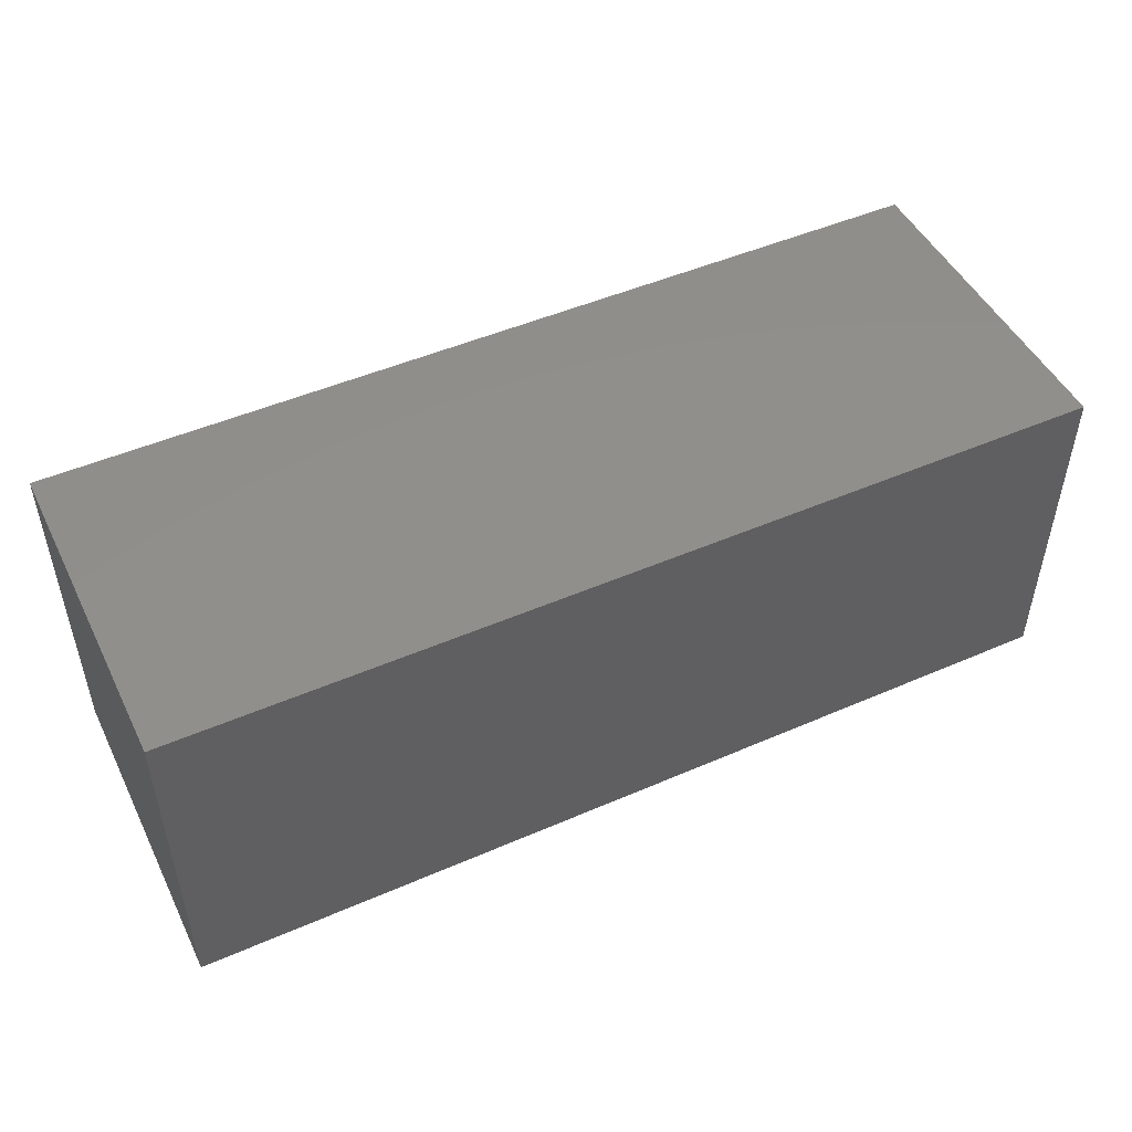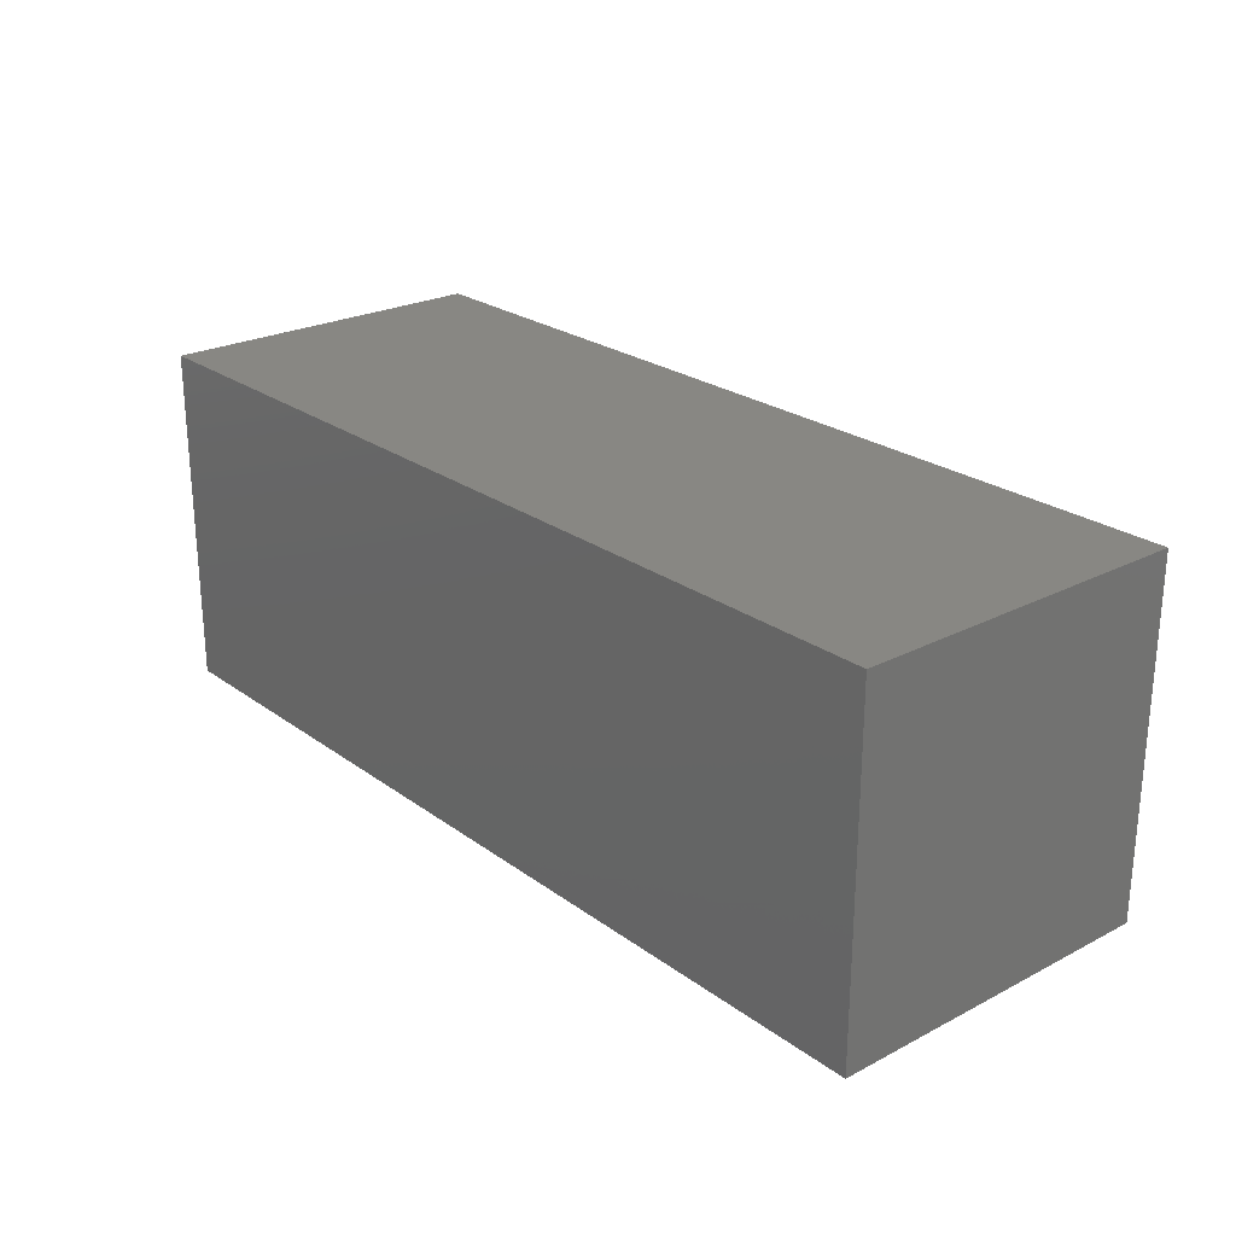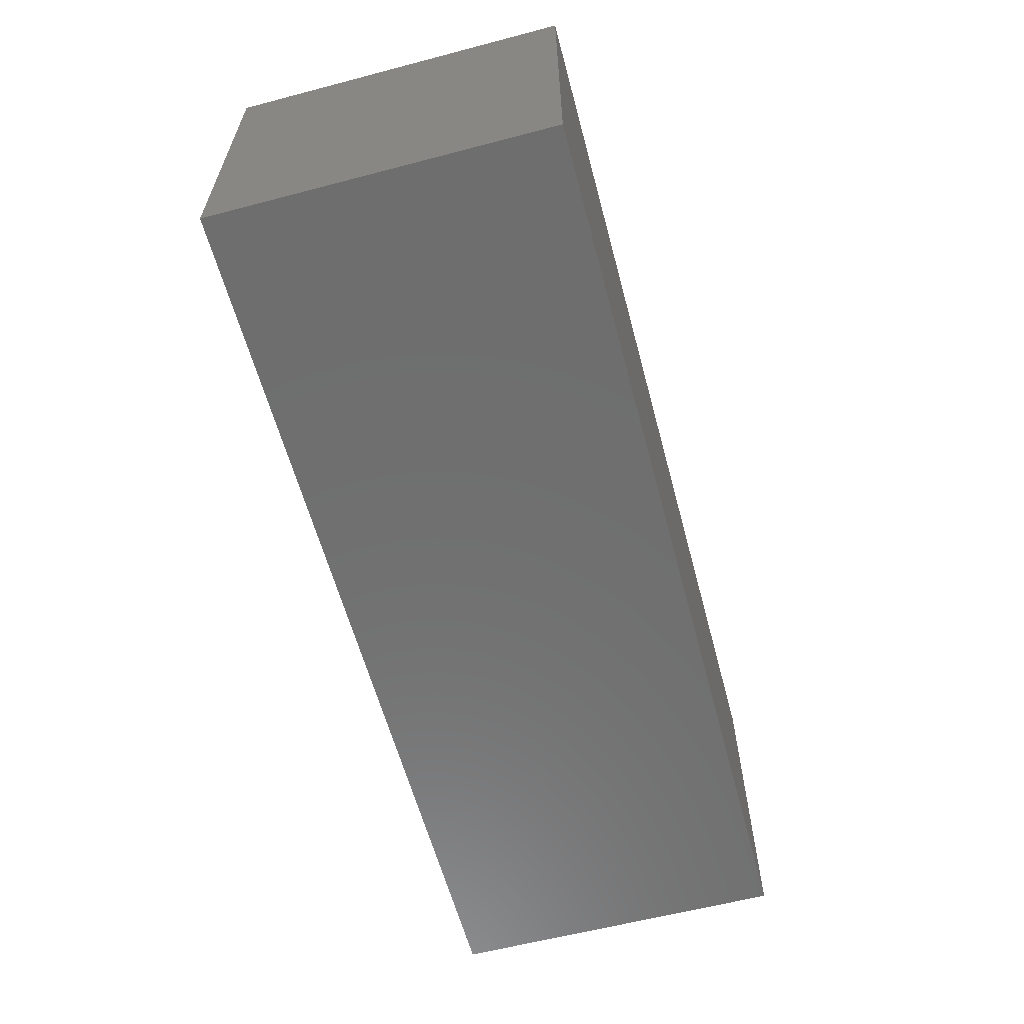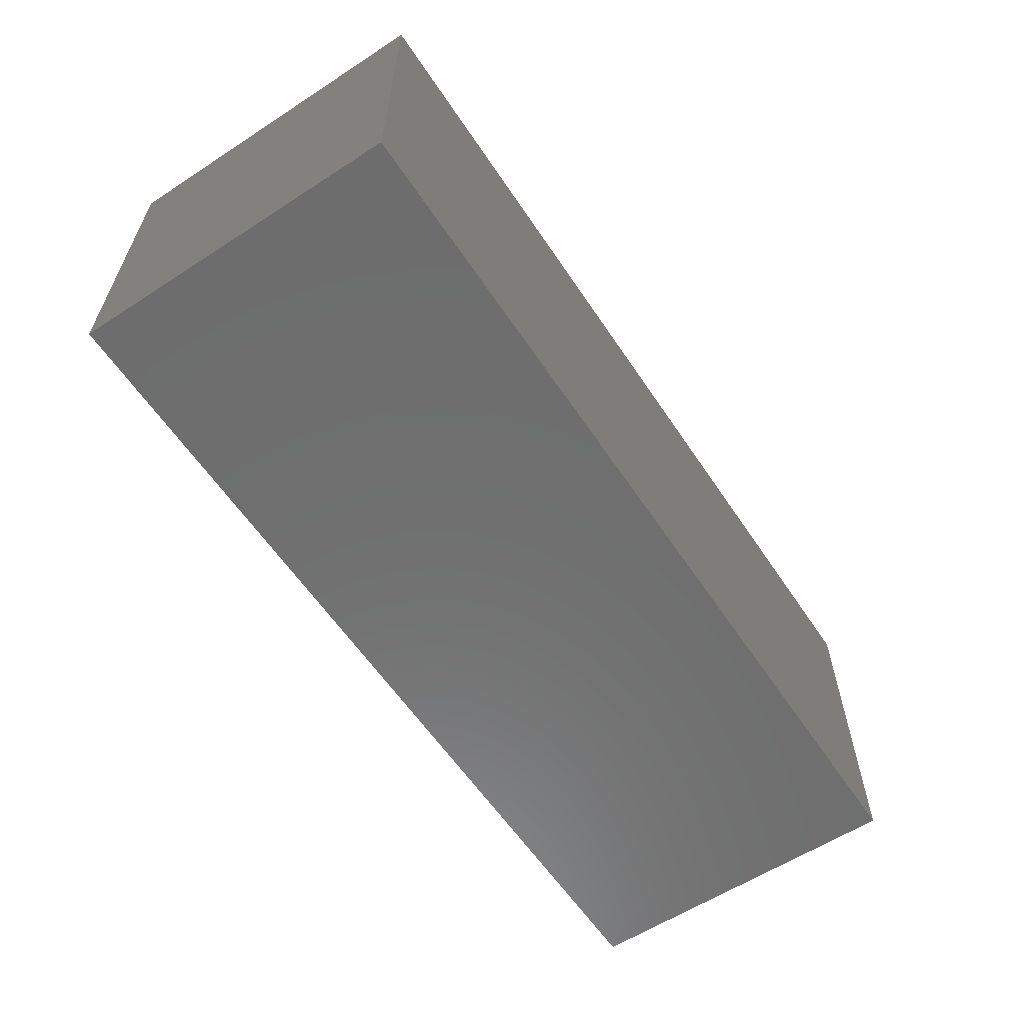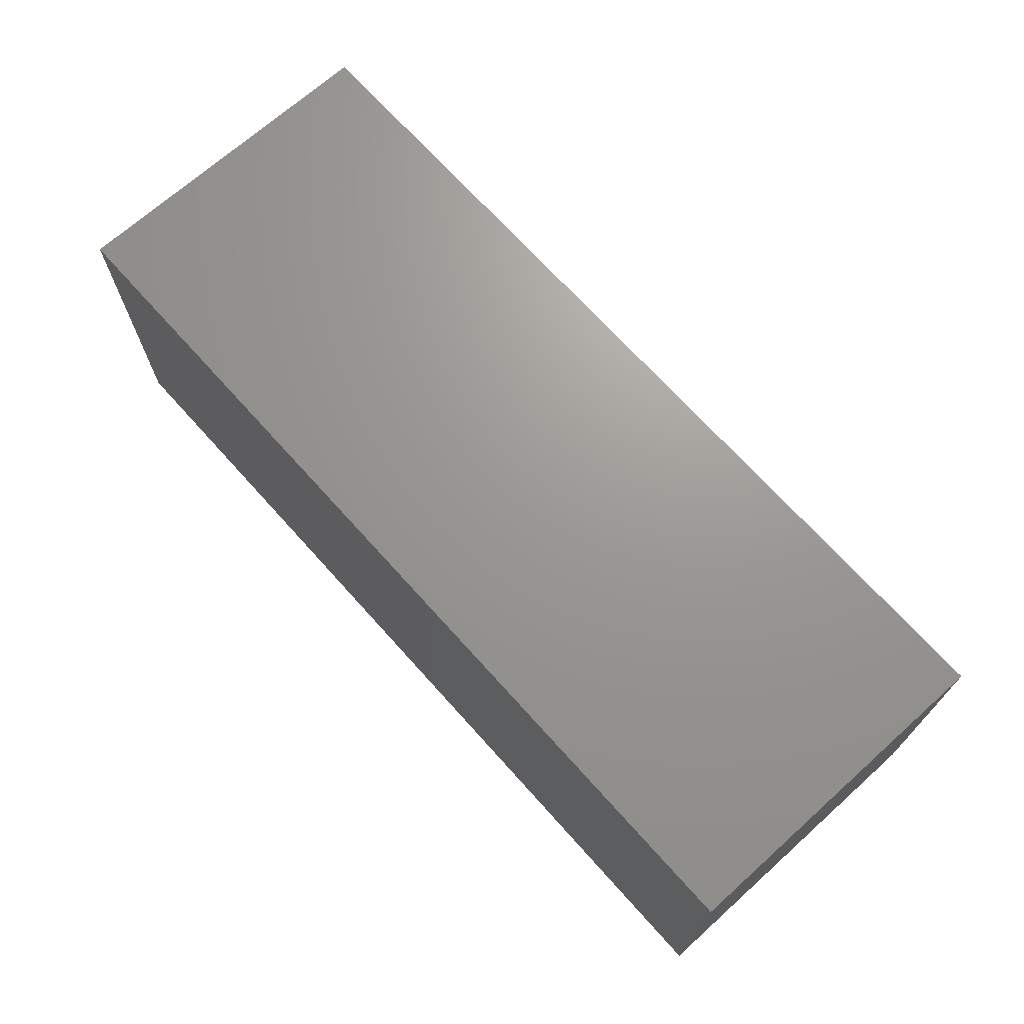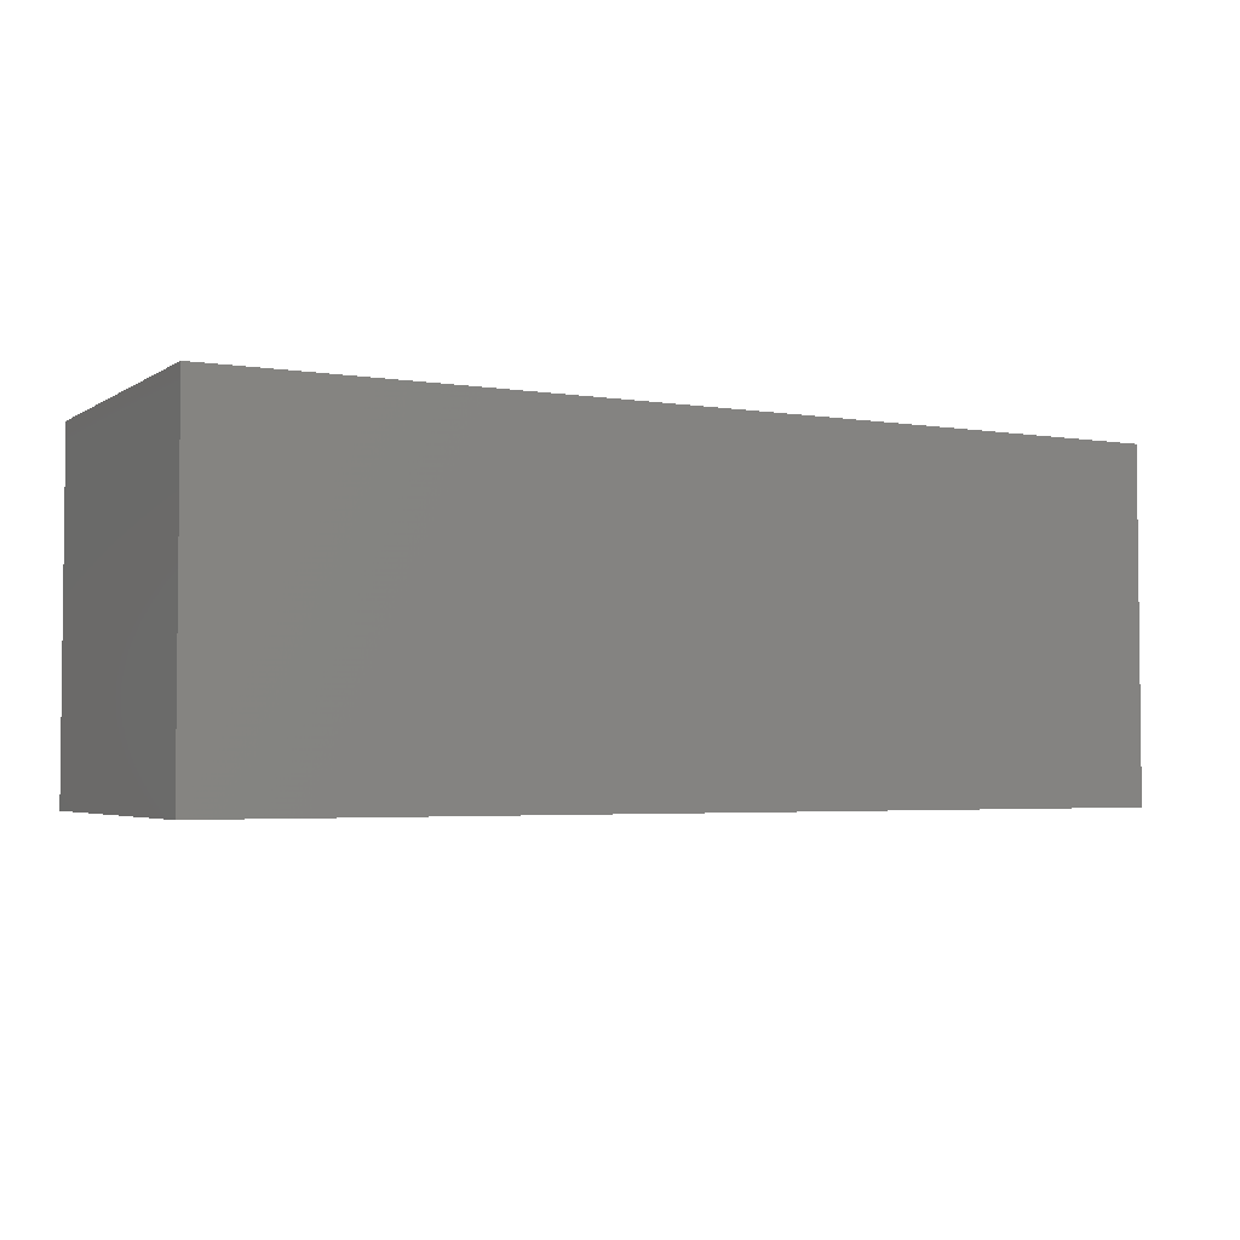
<metadata>
{"format":"stl","ext":"stl","renderer":"f3d","projection":"perspective","resolution":1024,"background":"white","views":[{"elev":48.6,"azim":154.2,"up":"+Y"},{"elev":24.4,"azim":-130.3,"up":"+Y"},{"elev":-60.5,"azim":105.0,"up":"+Z"},{"elev":-59.8,"azim":123.6,"up":"+Y"},{"elev":69.8,"azim":-131.9,"up":"+Y"},{"elev":-3.6,"azim":151.7,"up":"+Y"}]}
</metadata>
<code>
# stl→obj: 8 verts, 12 faces
v 8.215 9.776 86.77
v 8.215 15.19 81.44
v 8.215 9.776 81.44
v 22.89 15.19 81.44
v 22.89 9.776 81.44
v 22.89 9.776 86.77
v 22.89 15.19 86.77
v 8.215 15.19 86.77
f 1 2 3
f 2 4 3
f 4 5 3
f 5 6 3
f 6 1 3
f 4 7 5
f 7 6 5
f 8 2 1
f 6 8 1
f 7 8 6
f 8 4 2
f 8 7 4

</code>
